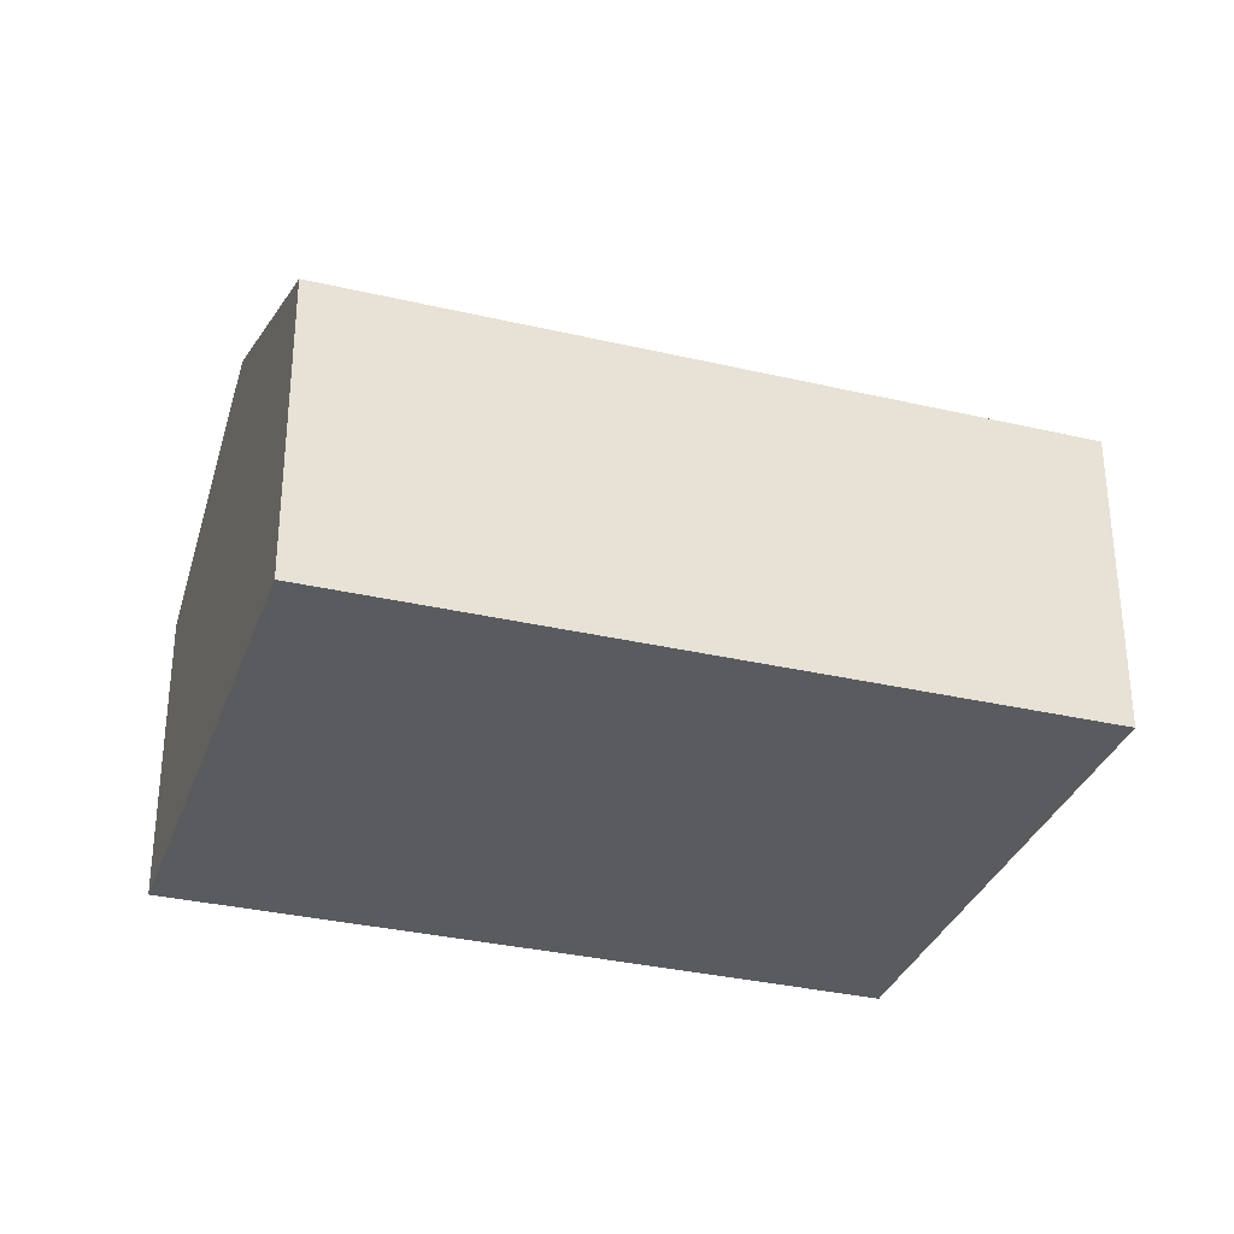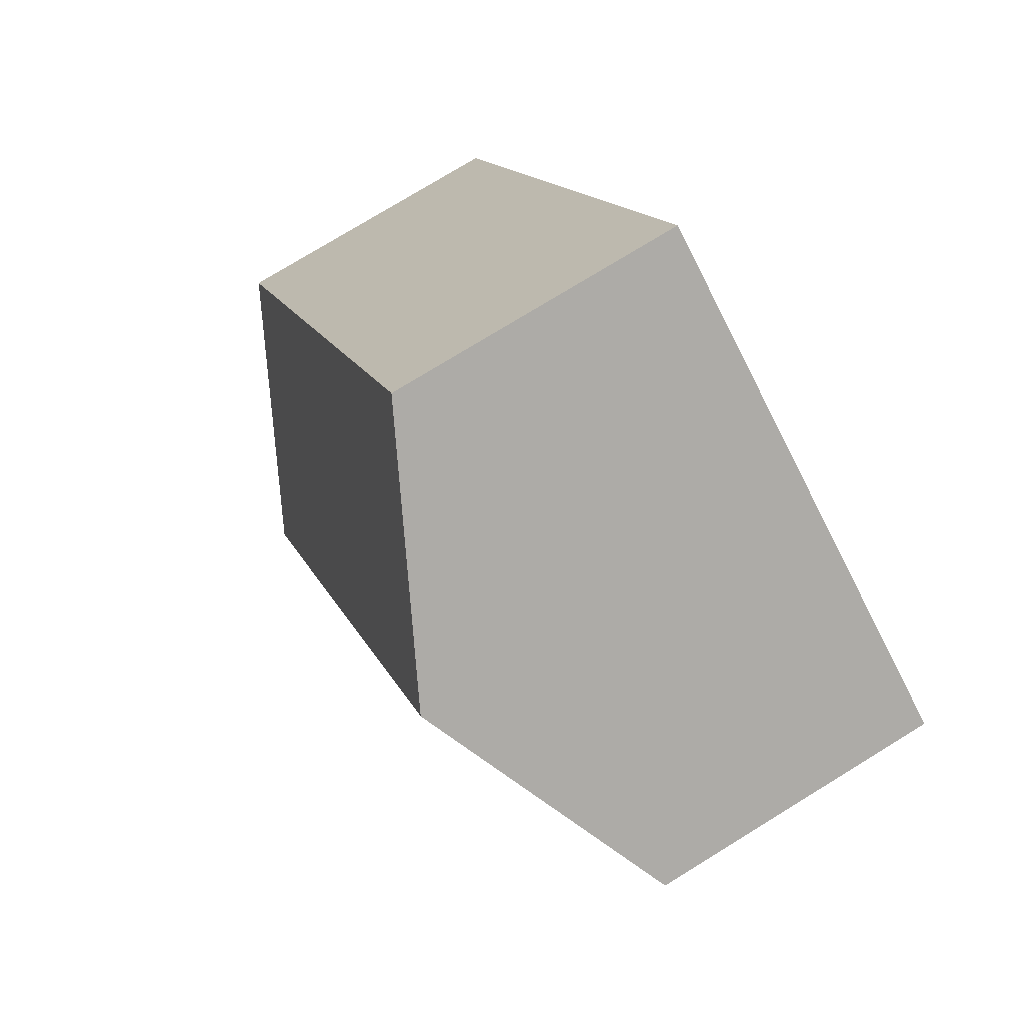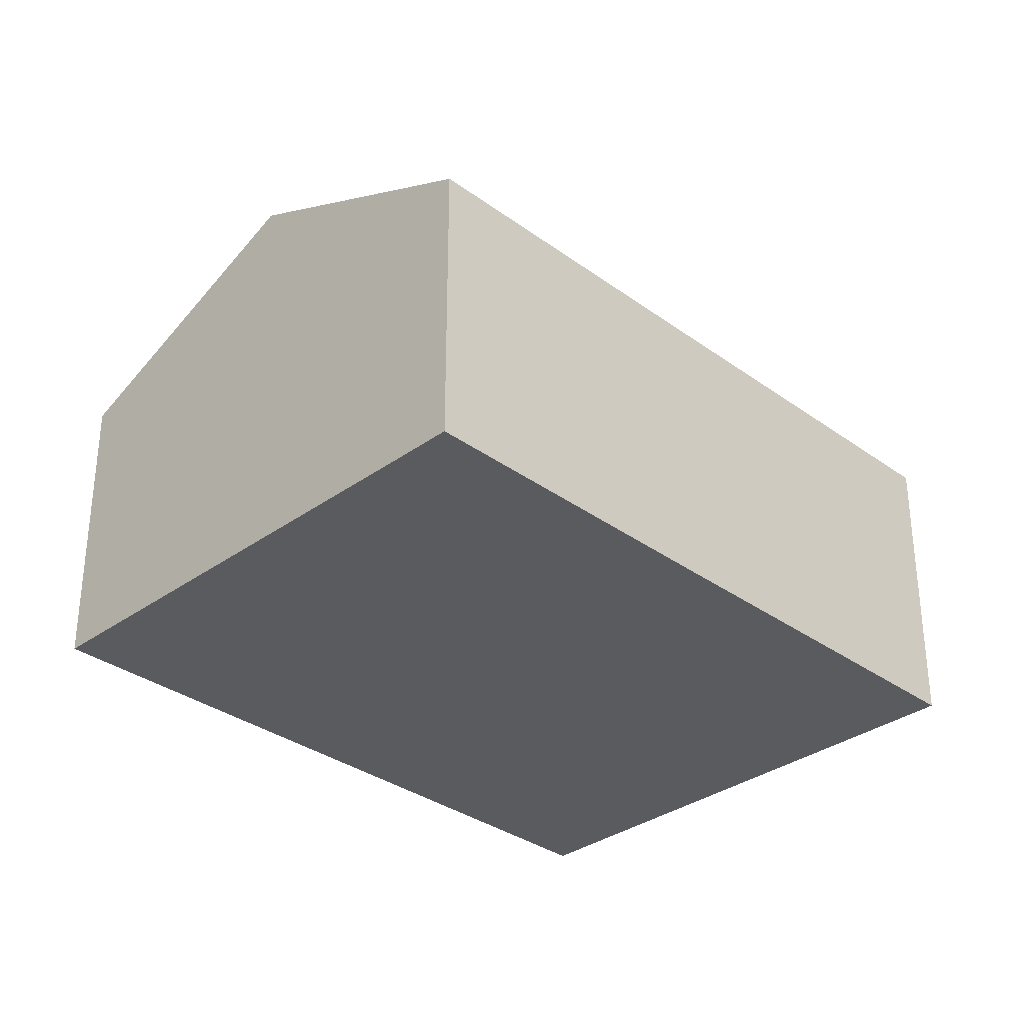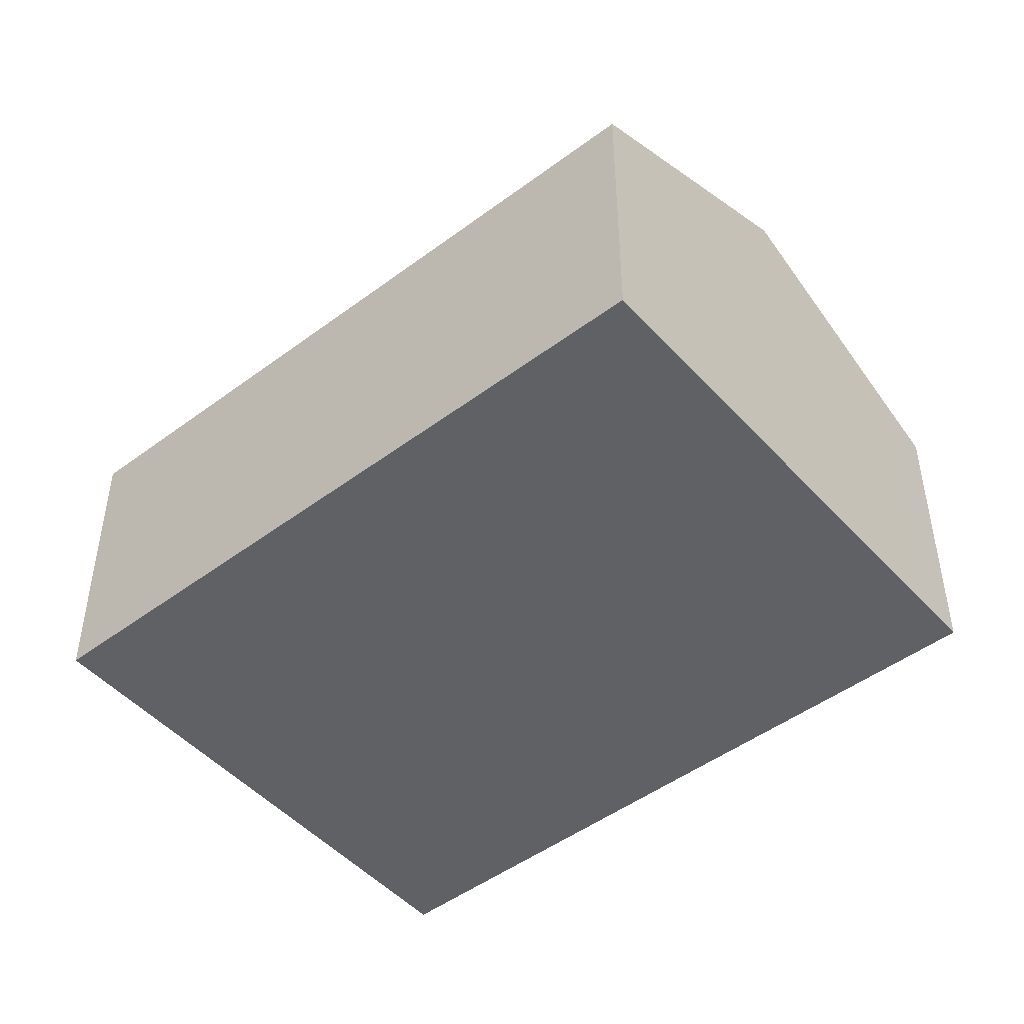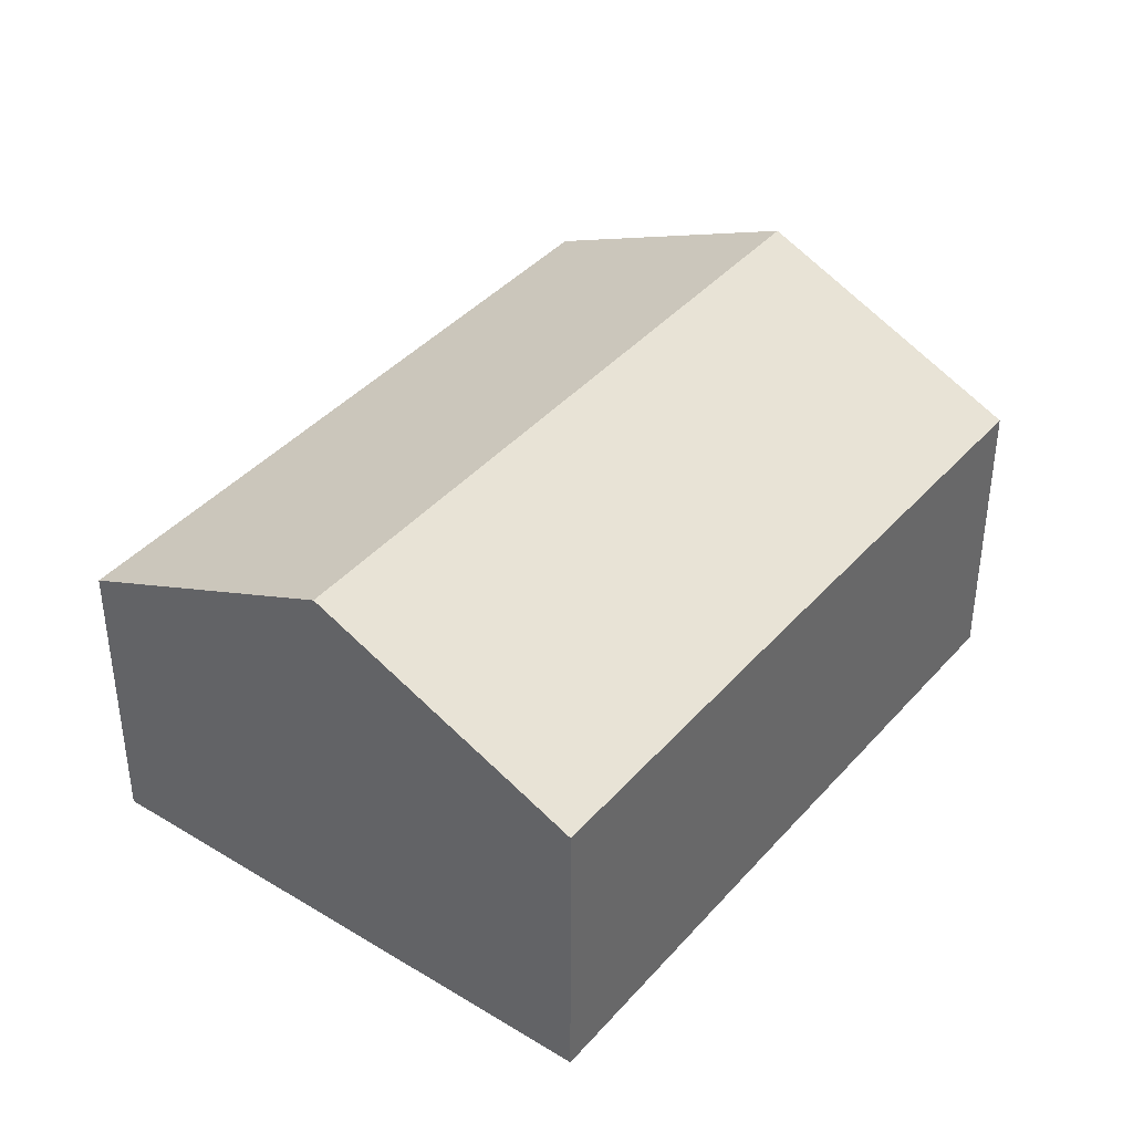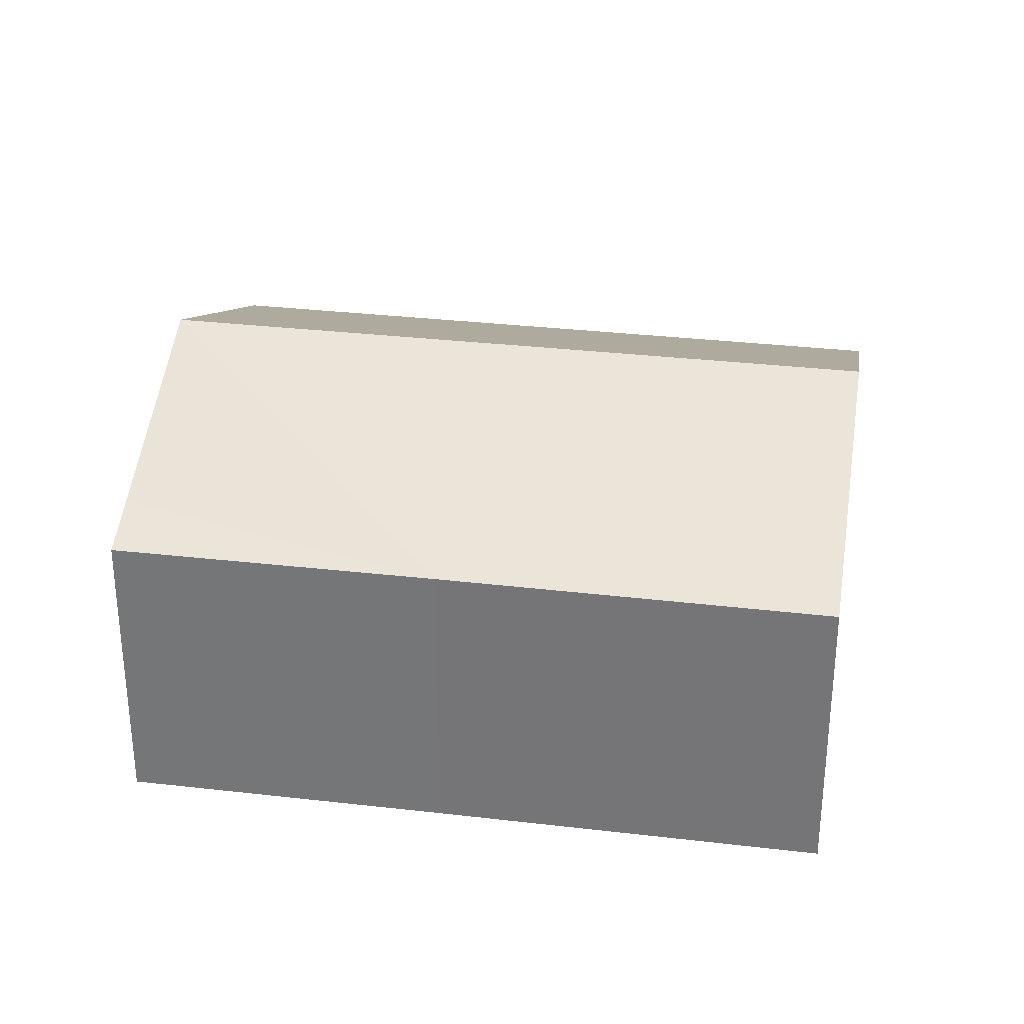
<metadata>
{"format":"obj","ext":"obj","renderer":"f3d","projection":"perspective","resolution":1024,"background":"white","views":[{"elev":-32.9,"azim":42.1,"up":"+Y"},{"elev":77.0,"azim":-121.5,"up":"+Z"},{"elev":-33.0,"azim":-165.0,"up":"+Y"},{"elev":-48.1,"azim":99.9,"up":"+Y"},{"elev":40.3,"azim":-173.0,"up":"+Y"},{"elev":31.9,"azim":-110.5,"up":"+Y"}]}
</metadata>
<code>
v  5.756 9.967 3.295
v  4.739 7.097 -8.219
v  0 7.086 4.339e-16
v  14.42 9.967 -11.81
v  9.837 7.672 -14.45
v  8.681 7.092 -15.12
v  11.46 7.11 6.564
v  20.19 7.072 -8.488
v  8.681 9.259e-16 -15.12
v  4.739 5.033e-16 -8.219
v  0 0 0
v  5.756 -2.018e-16 3.295
v  11.46 -4.019e-16 6.564
v  20.19 5.197e-16 -8.488
v  14.42 7.234e-16 -11.81
v  9.837 8.848e-16 -14.45
g defaultobject
f 1 2 3
f 2 1 4
f 2 4 5
f 2 5 6
f 7 4 1
f 4 7 8
f 9 2 6
f 2 9 10
f 2 10 3
f 3 10 11
f 11 1 3
f 1 11 7
f 7 11 12
f 7 12 13
f 13 8 7
f 8 13 14
f 14 4 8
f 4 14 15
f 4 15 5
f 5 15 16
f 5 16 6
f 6 16 9
f 10 12 11
f 12 10 13
f 13 10 9
f 13 9 16
f 13 16 14
f 14 16 15

</code>
